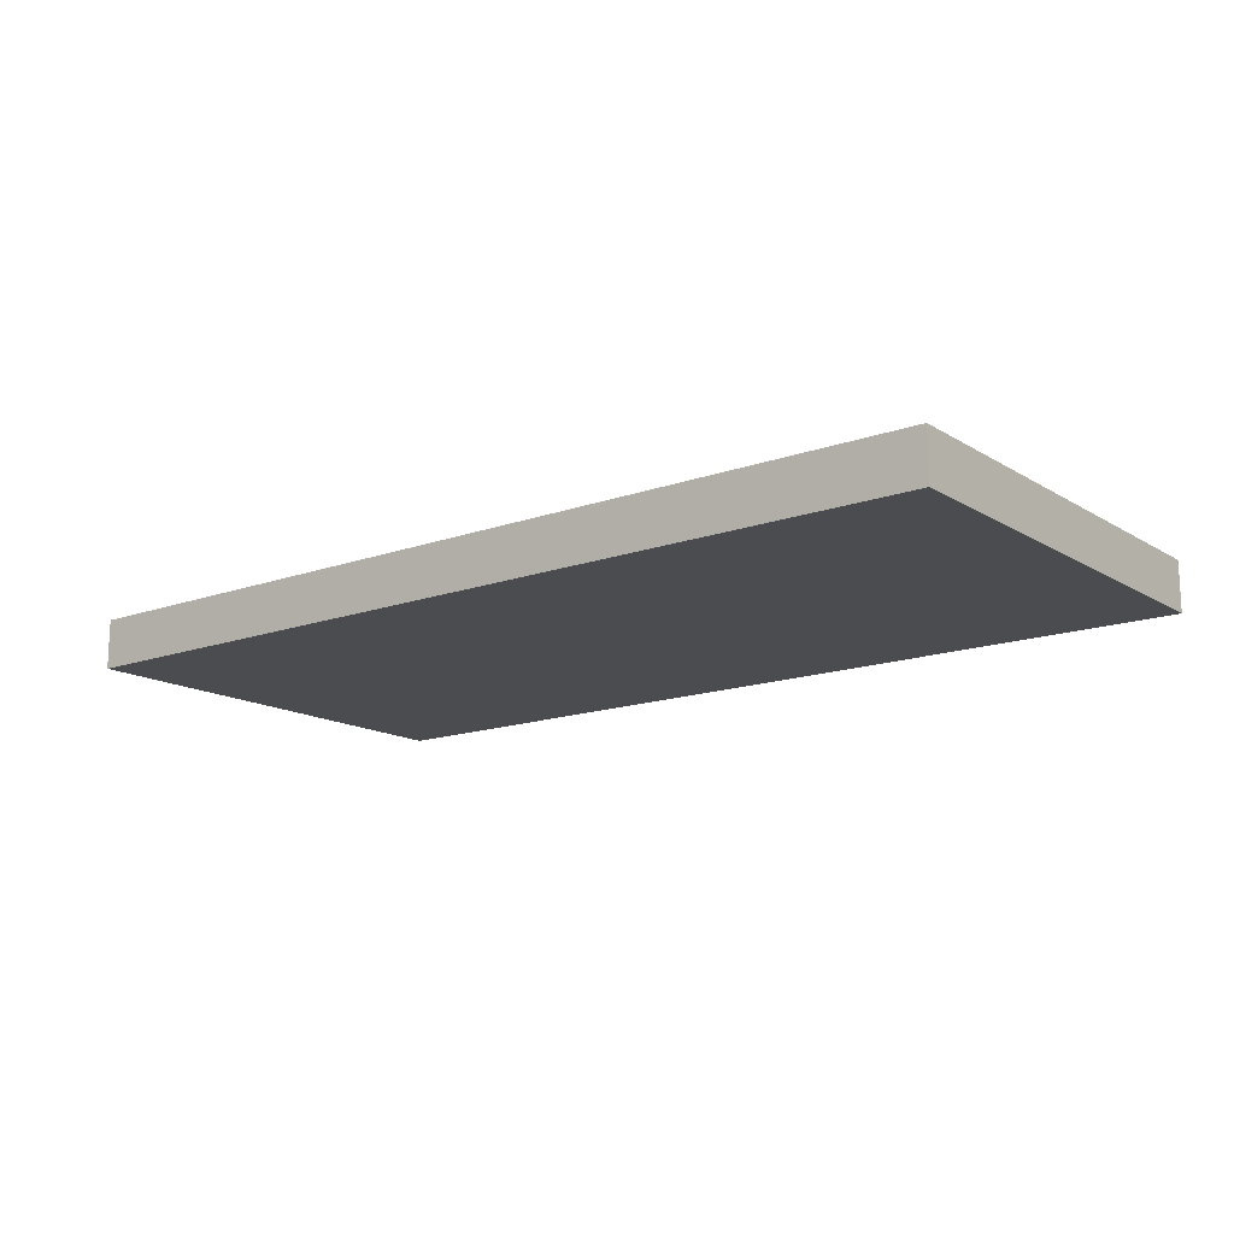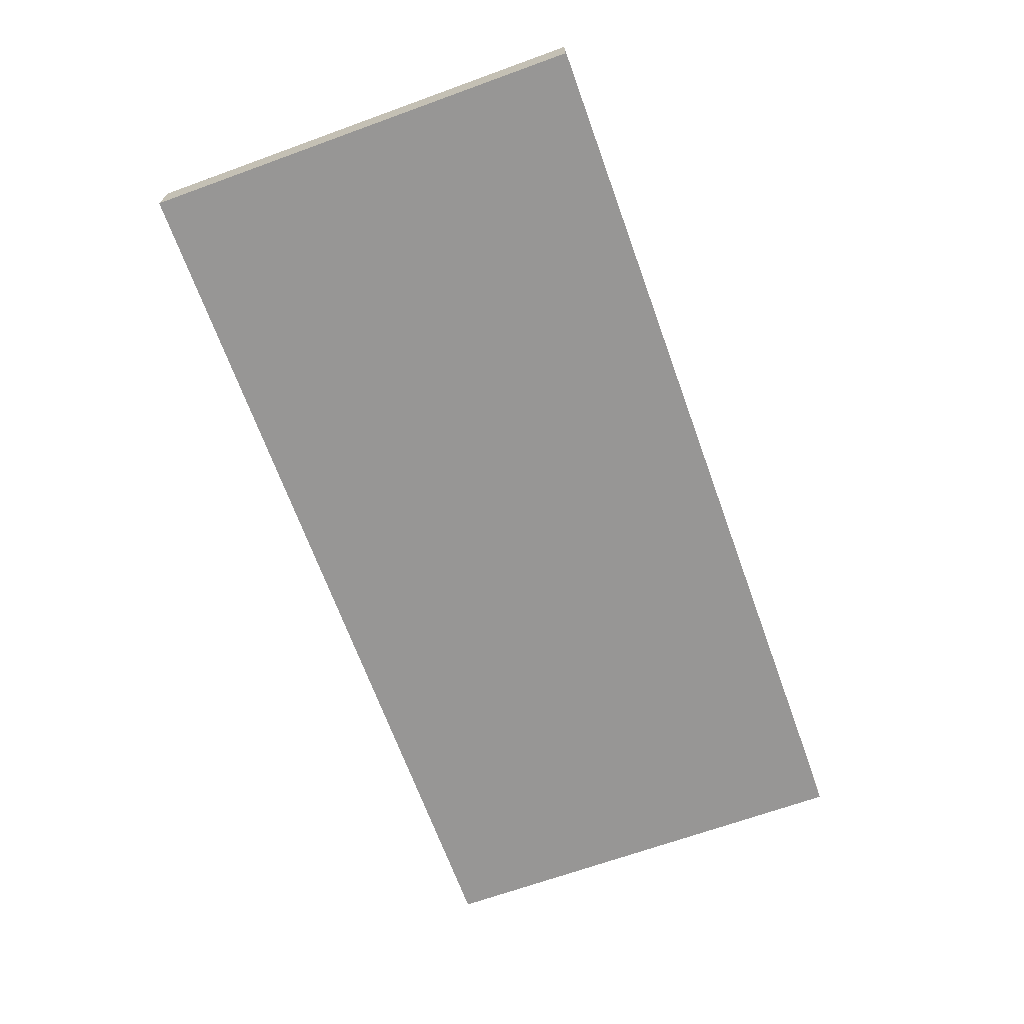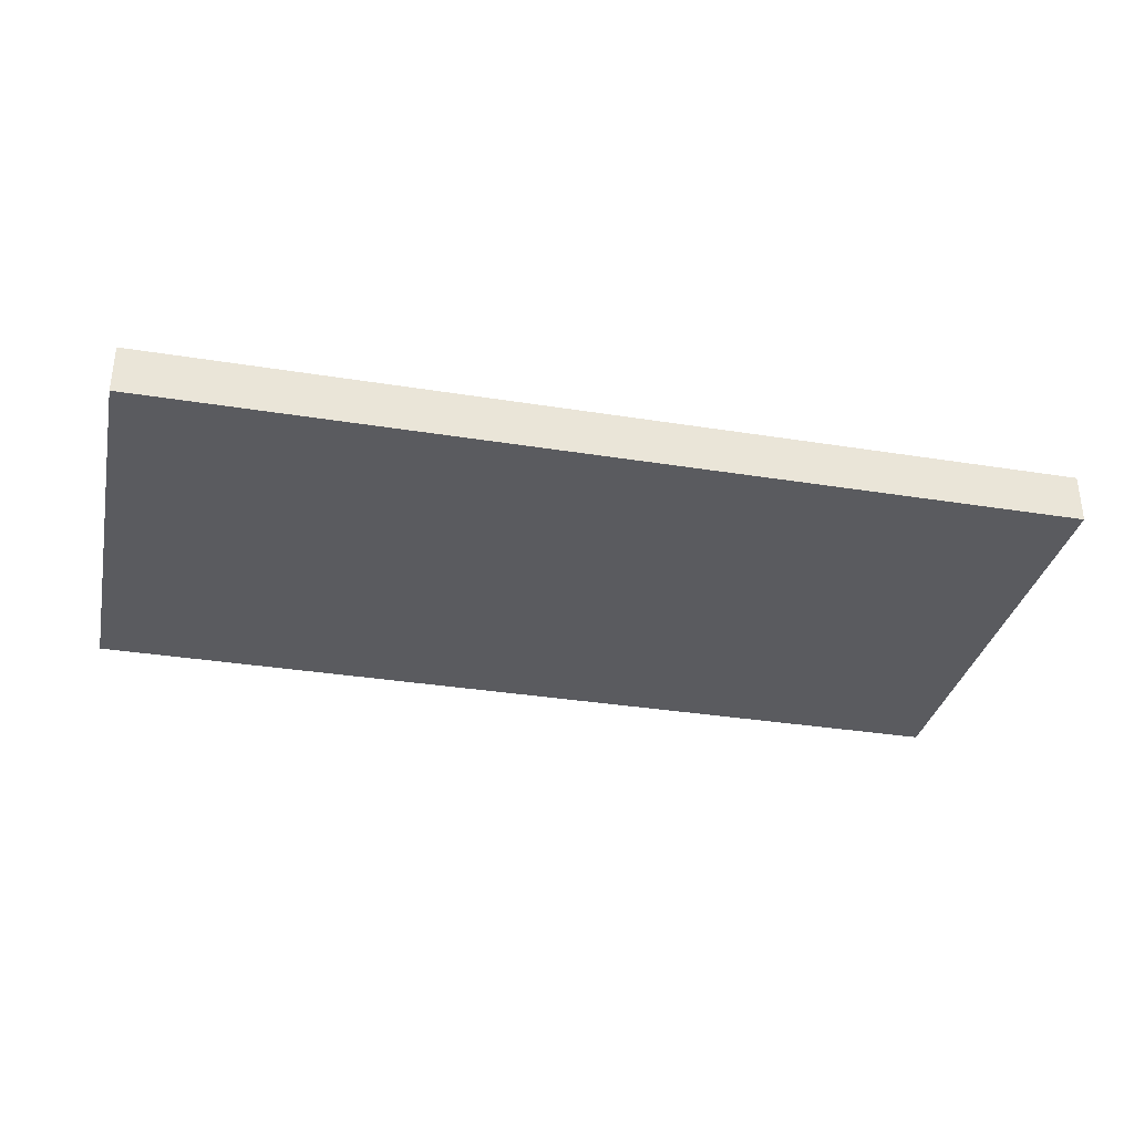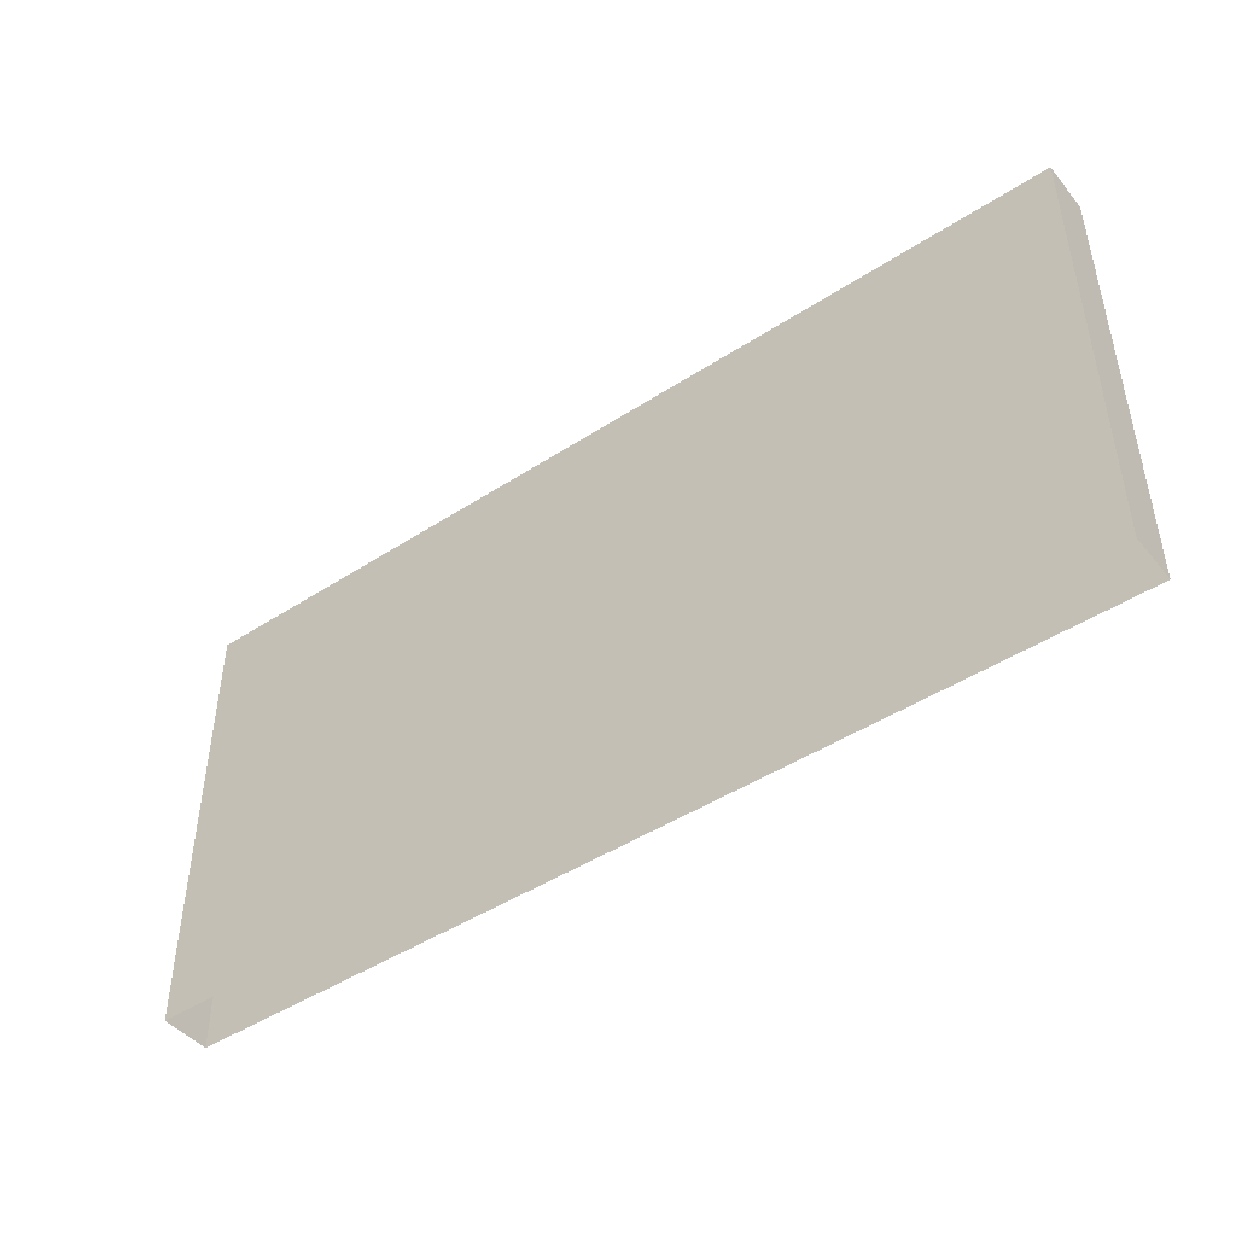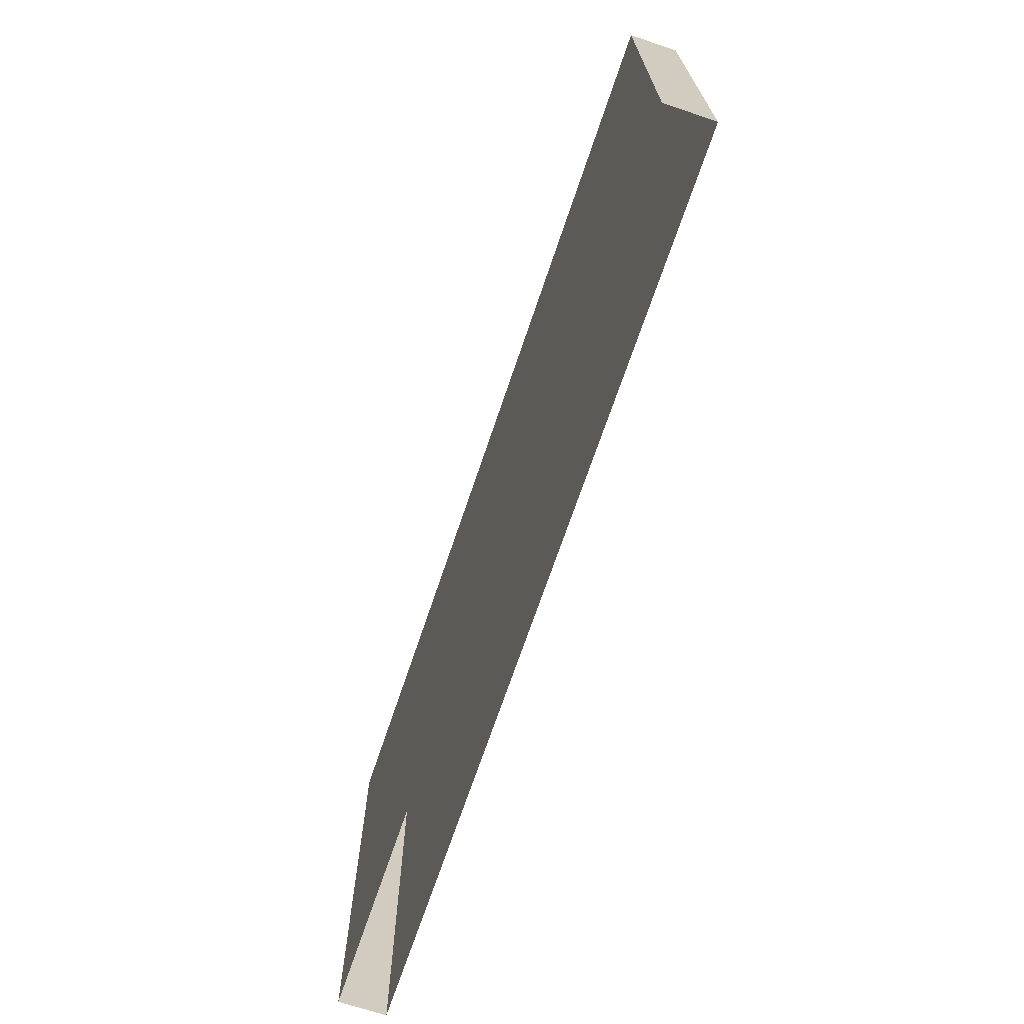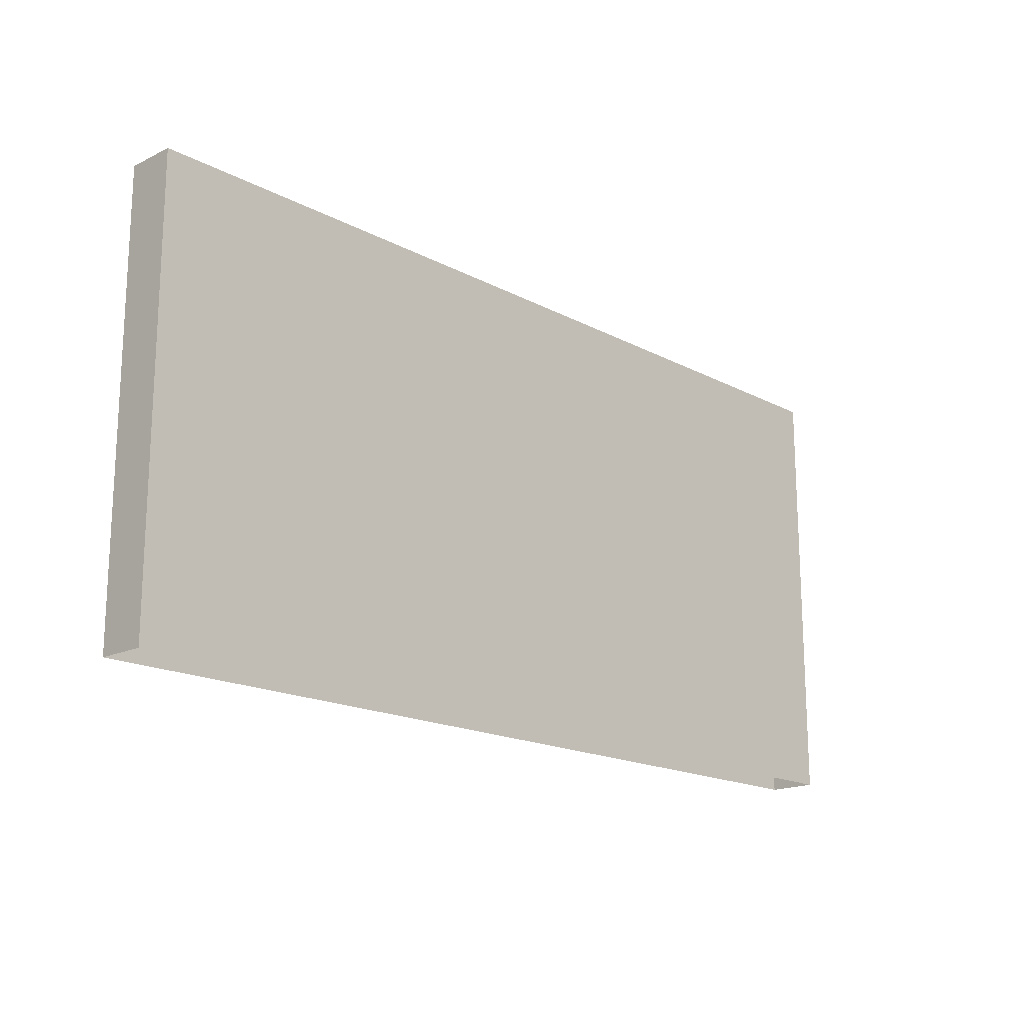
<metadata>
{"format":"obj","ext":"obj","renderer":"f3d","projection":"perspective","resolution":1024,"background":"white","views":[{"elev":-14.9,"azim":-142.2,"up":"+Z"},{"elev":-68.0,"azim":-70.1,"up":"+Z"},{"elev":-33.5,"azim":167.6,"up":"+Z"},{"elev":-45.6,"azim":36.9,"up":"+Y"},{"elev":-69.4,"azim":71.4,"up":"+Y"},{"elev":-17.4,"azim":133.8,"up":"+Y"}]}
</metadata>
<code>
o Cube
v 4.456 -0.1621 0.1448
v 4.456 3.509 0.1448
v -3.087 -0.1621 0.1448
v -3.087 3.509 0.1448
v 4.456 -0.1621 -0.2593
v 4.456 3.509 -0.2593
v -3.087 -0.1621 -0.2593
v -3.087 3.509 -0.2593
f 2 4 1
f 6 5 7
f 4 2 6
f 2 1 5
f 3 4 7
f 4 3 1
f 8 6 7
f 8 4 6
f 6 2 5
f 4 8 7

</code>
